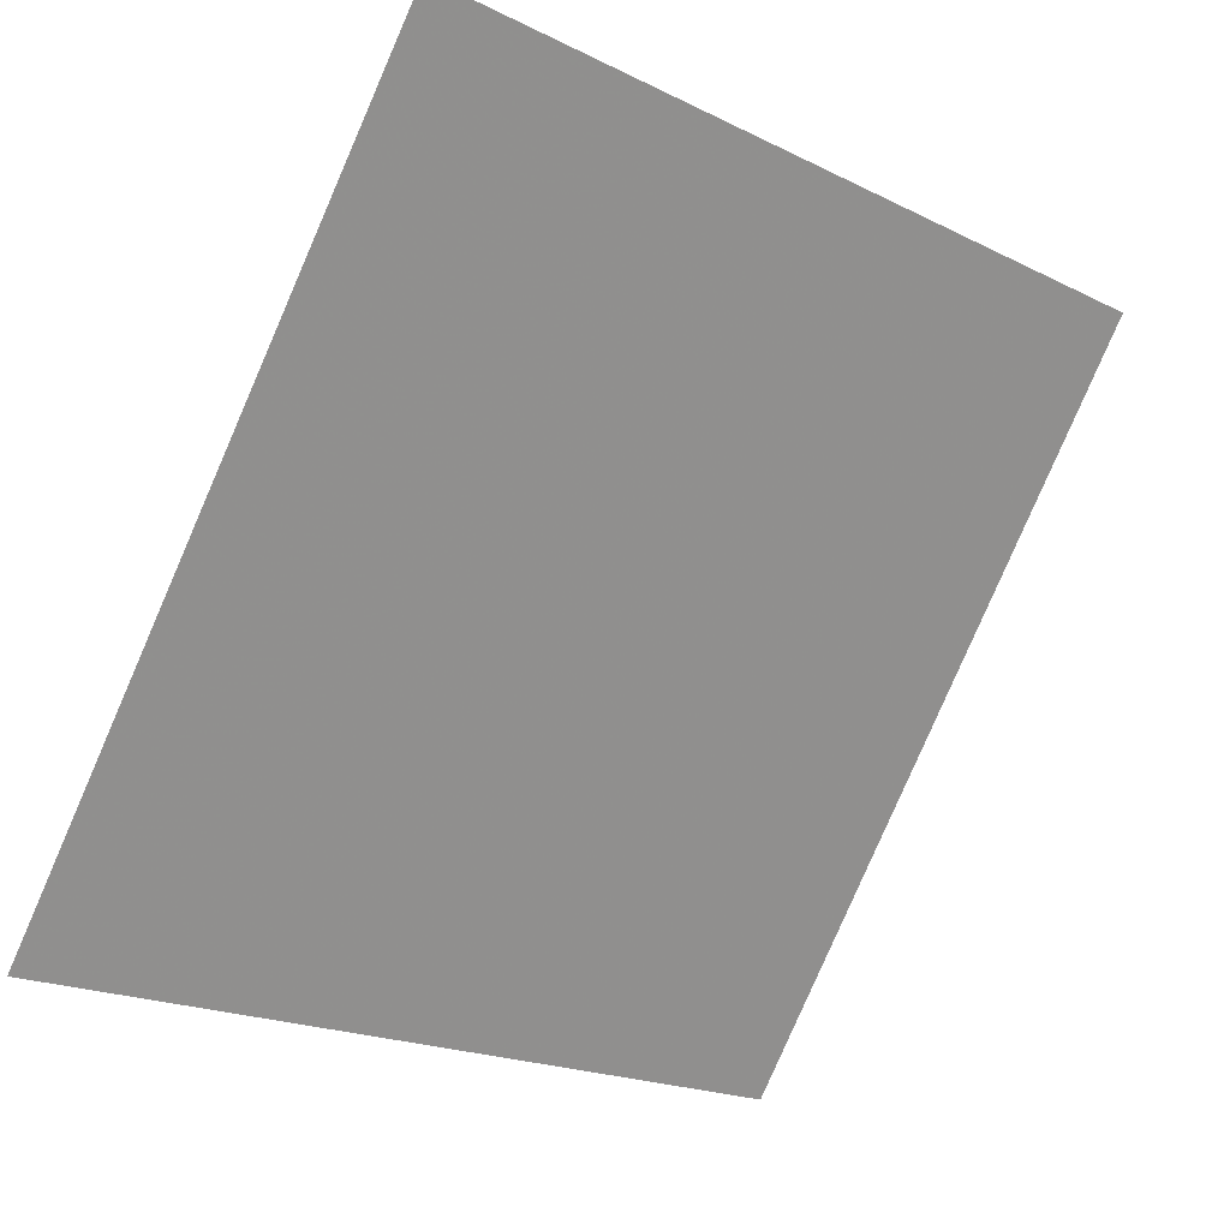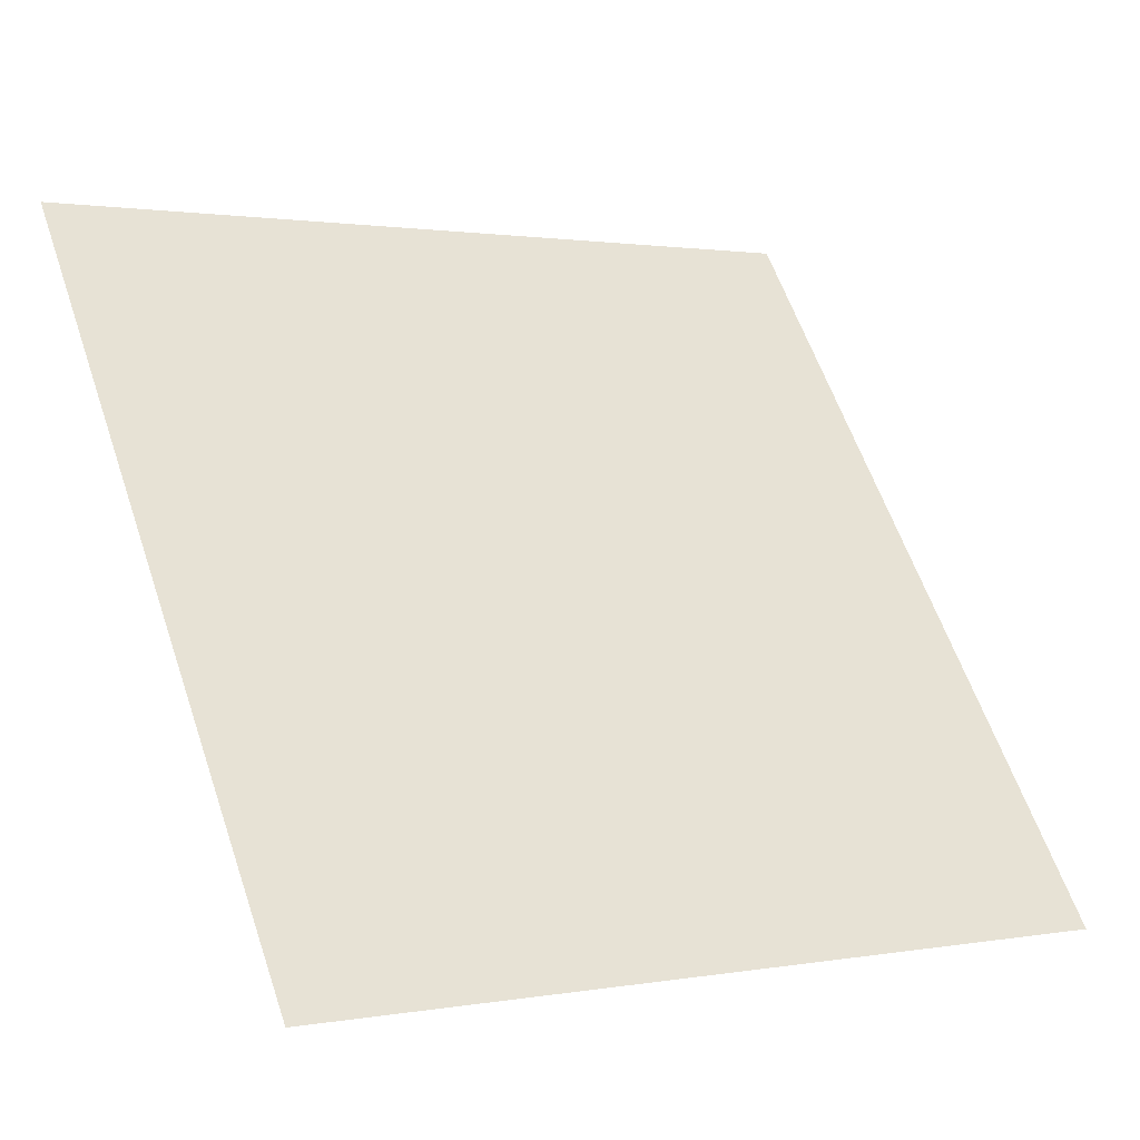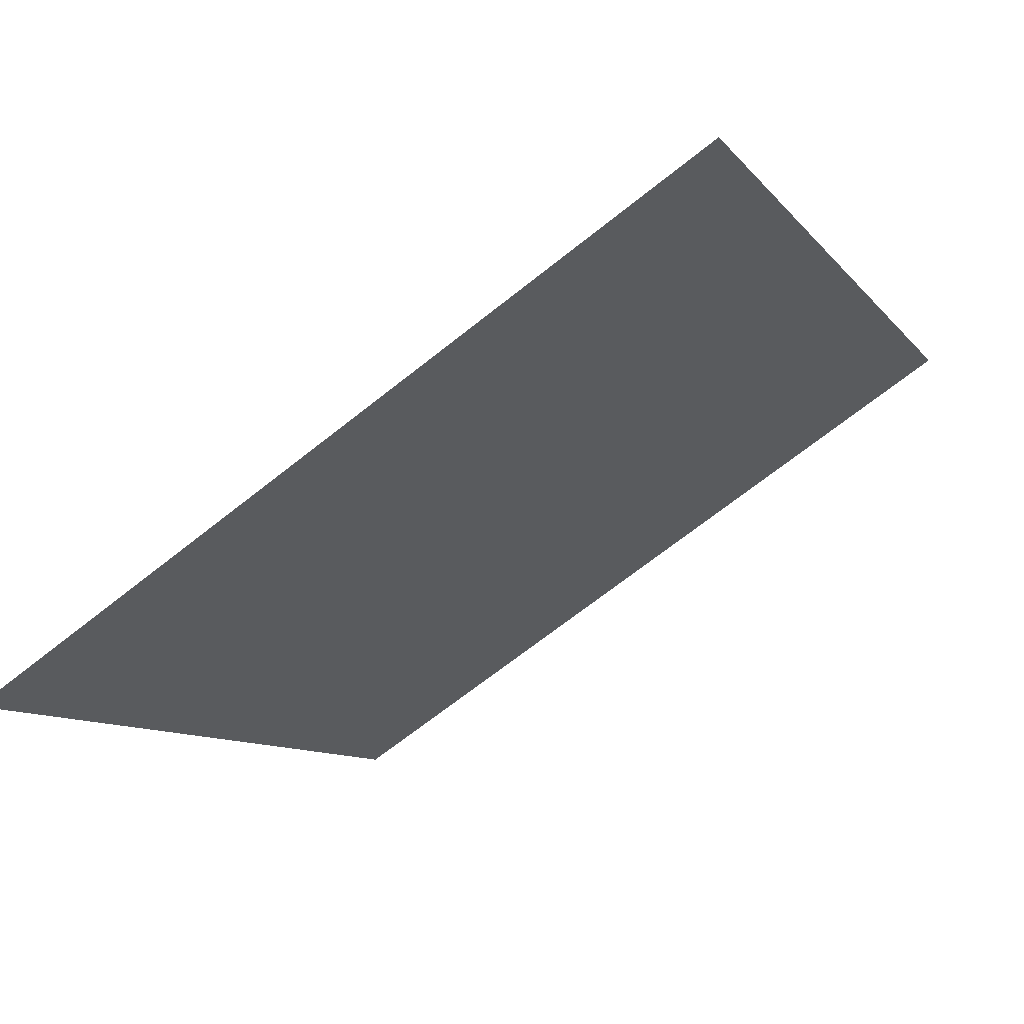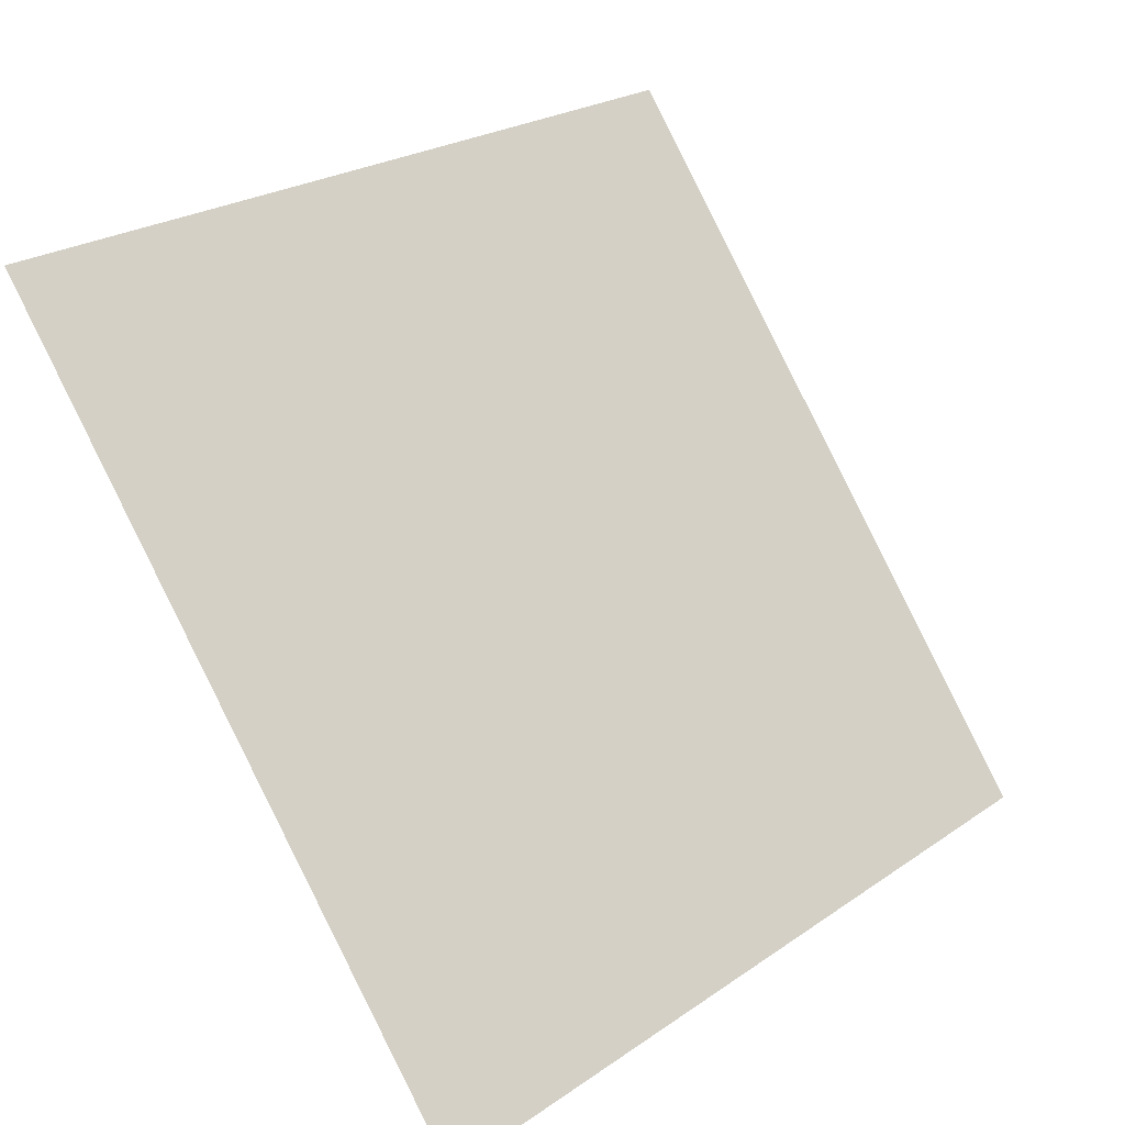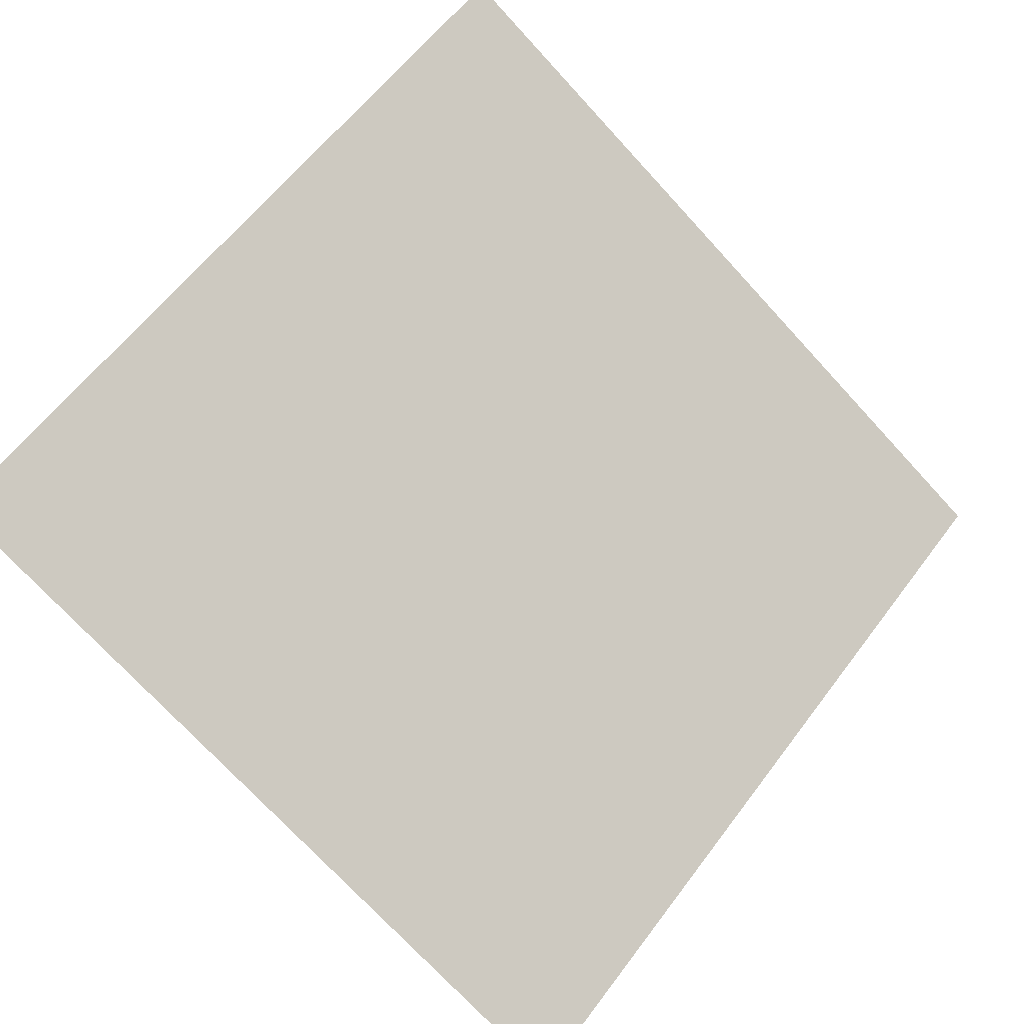
<metadata>
{"format":"obj","ext":"obj","renderer":"f3d","projection":"perspective","resolution":1024,"background":"white","views":[{"elev":-20.7,"azim":136.4,"up":"+Z"},{"elev":2.2,"azim":-34.3,"up":"+Z"},{"elev":-69.6,"azim":37.1,"up":"+Z"},{"elev":24.8,"azim":-49.7,"up":"+Z"},{"elev":-71.9,"azim":-46.8,"up":"+Y"}]}
</metadata>
<code>
v 0.009332 0.656 0.3336
v 0.002772 0.6561 0.3336
v 0.002891 0.6601 0.3389
v 0.009451 0.6599 0.3388
f 4 3 2 1

</code>
